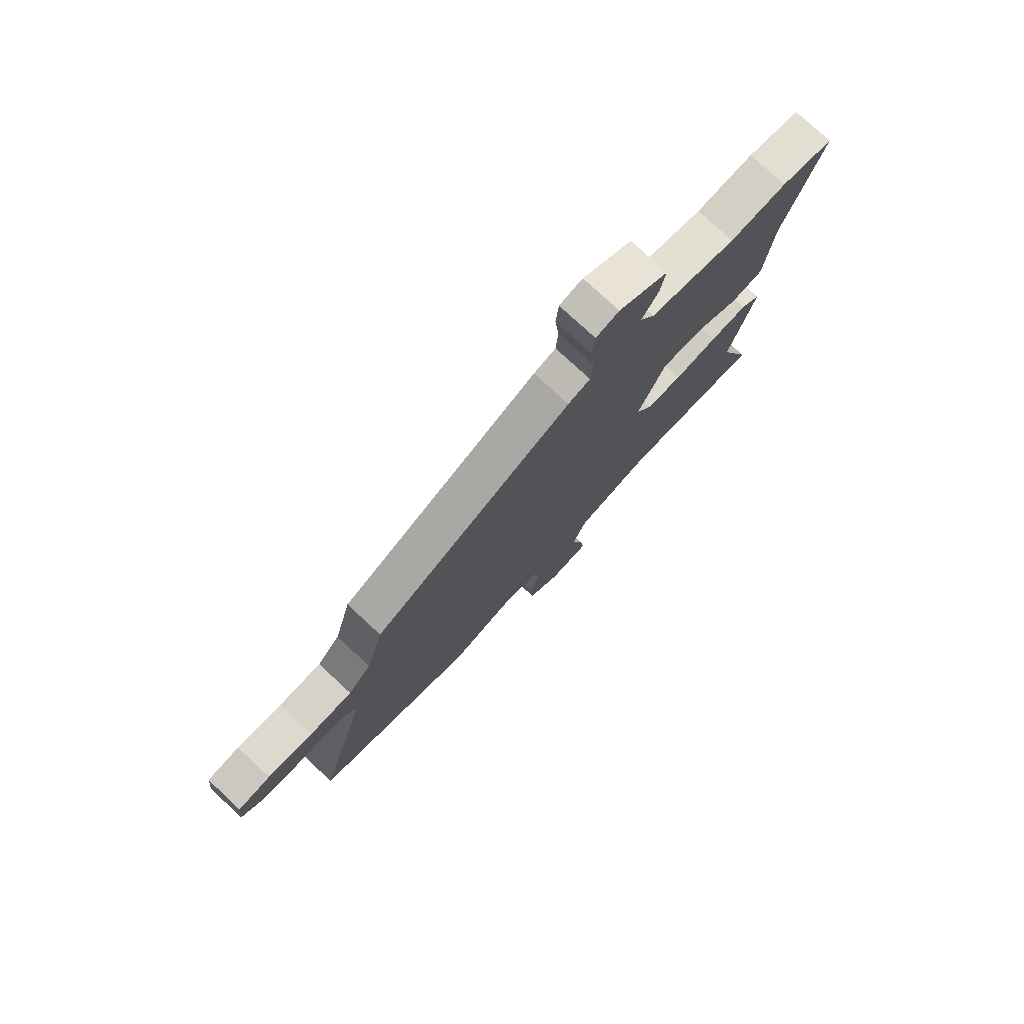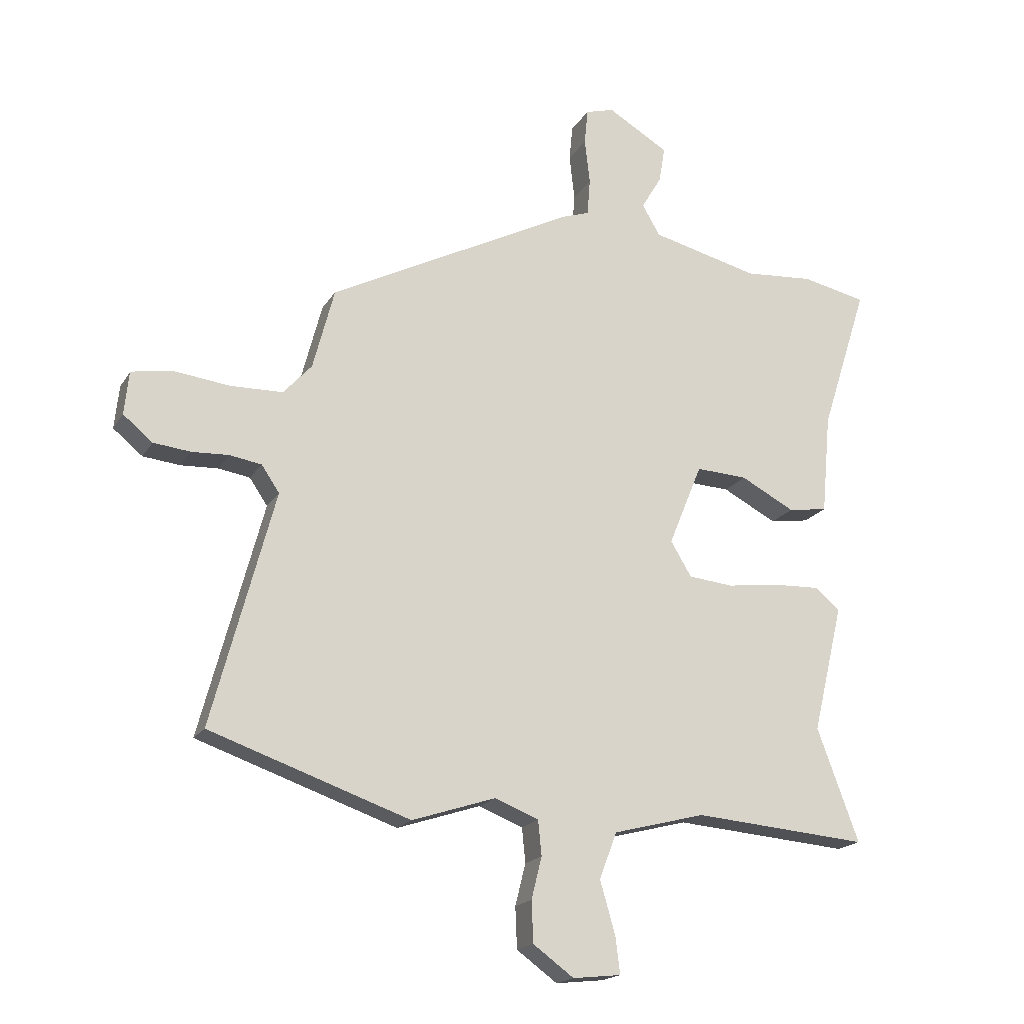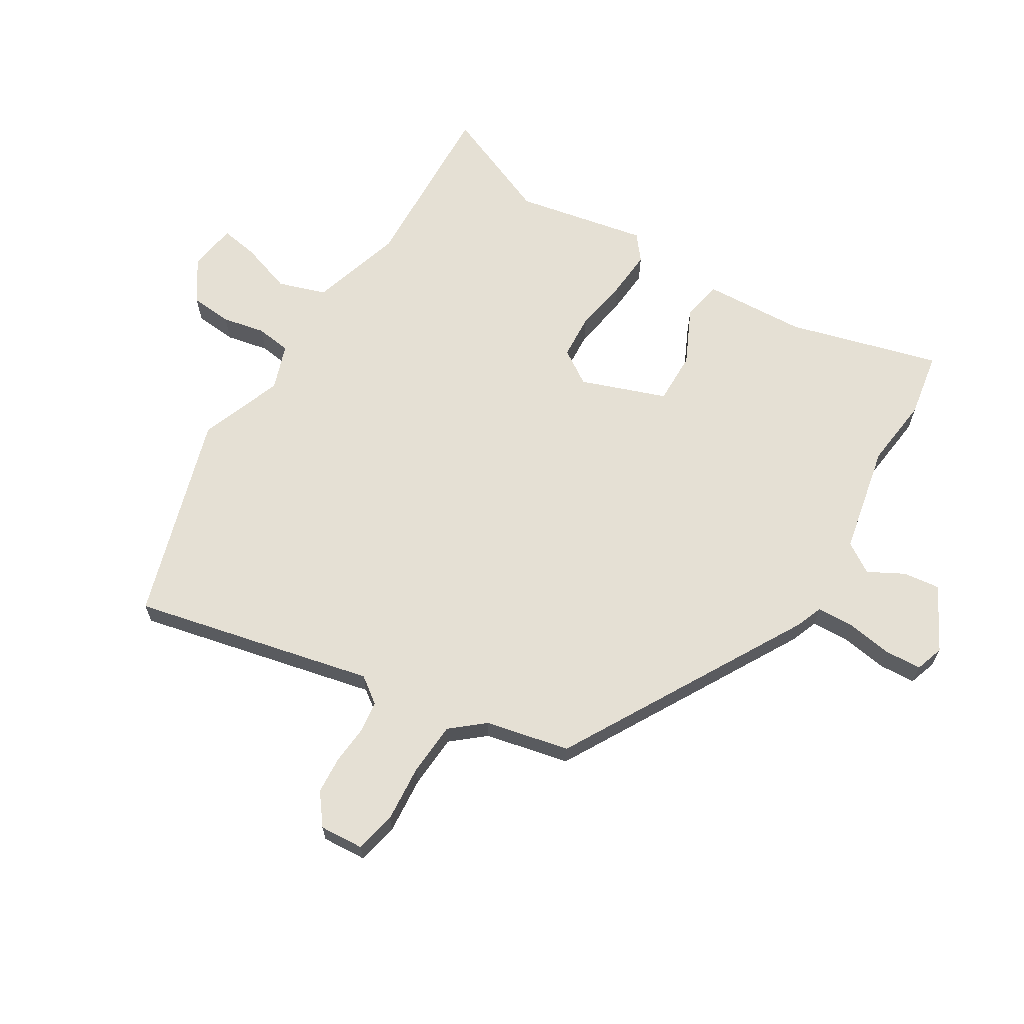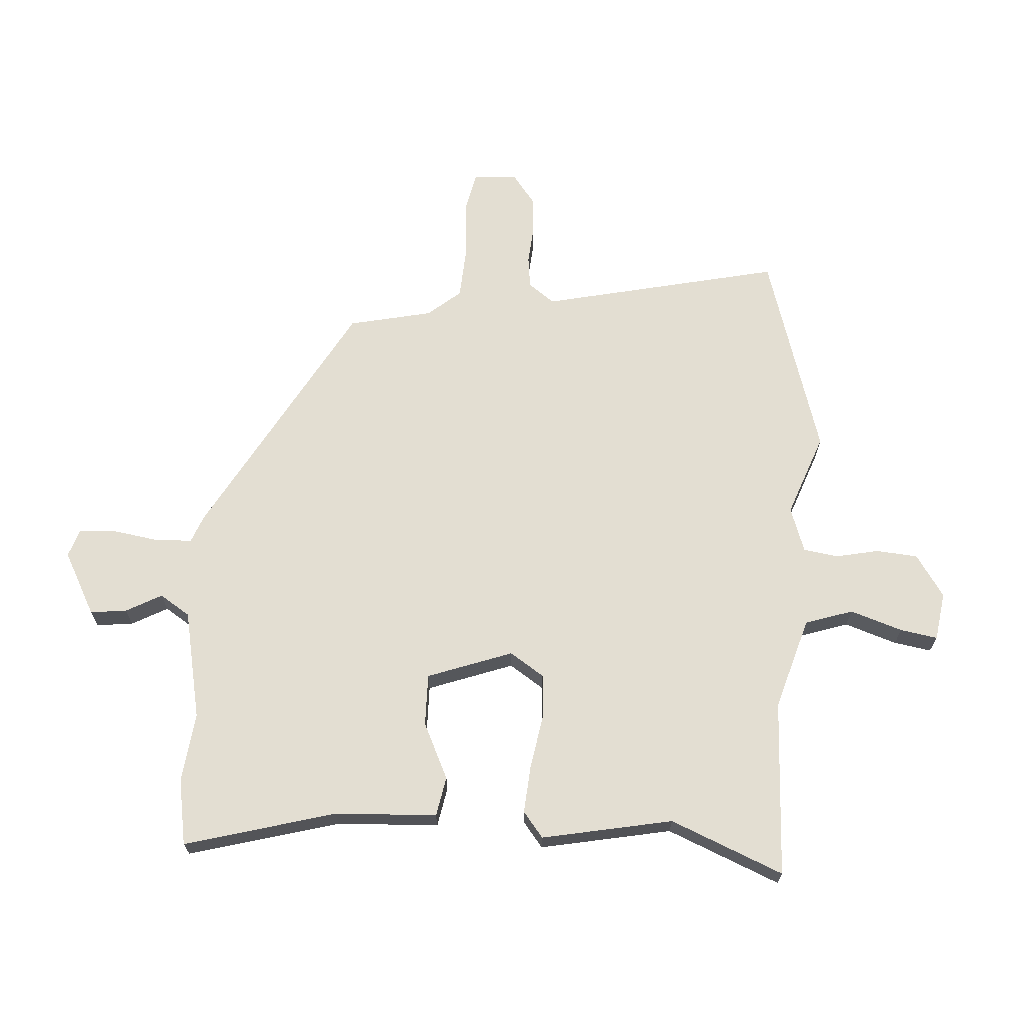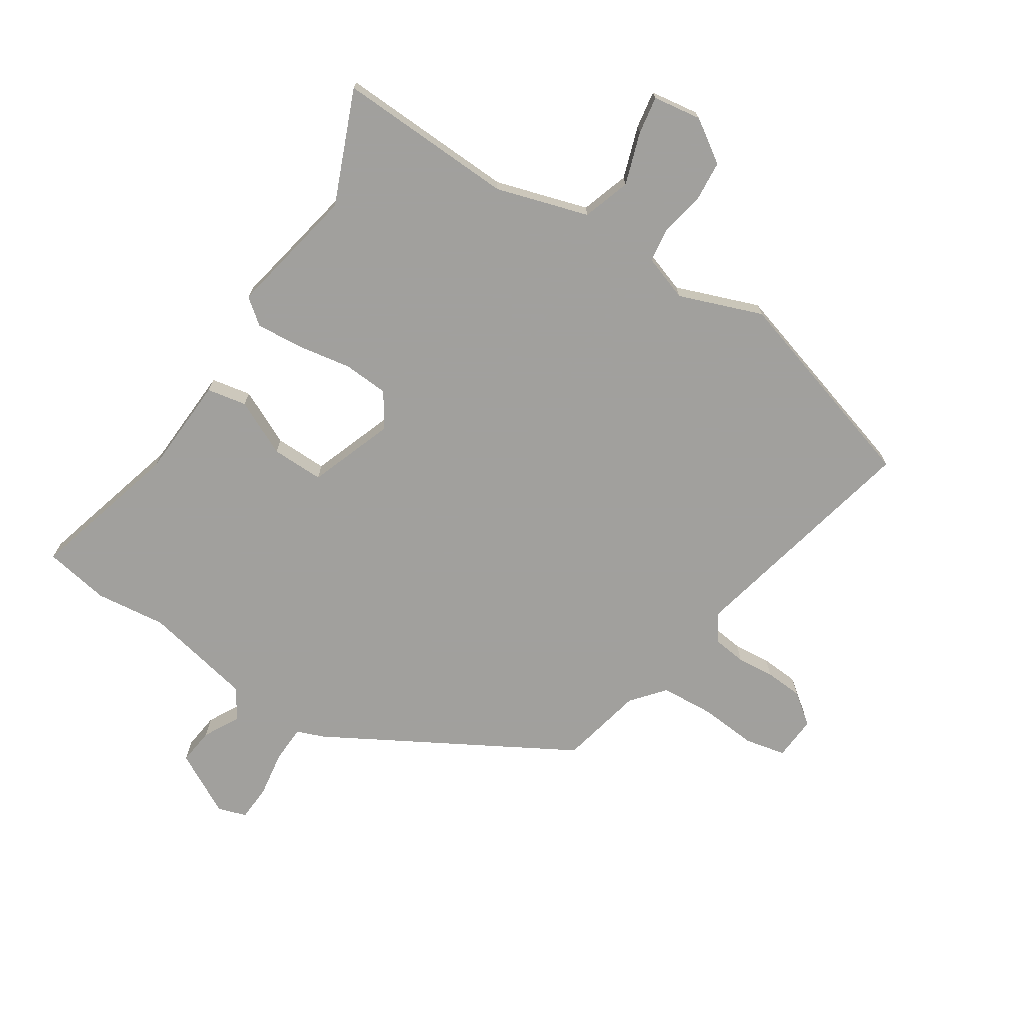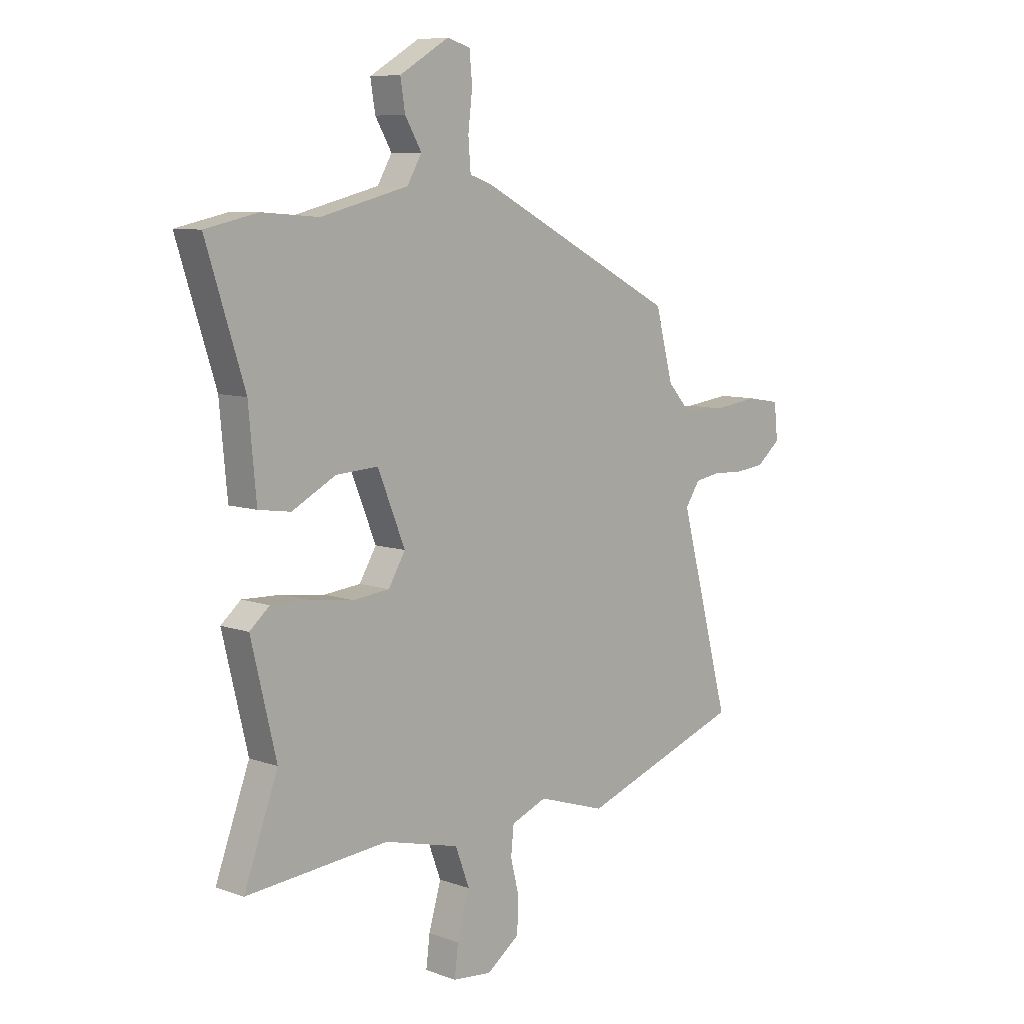
<metadata>
{"format":"obj","ext":"obj","renderer":"f3d","projection":"perspective","resolution":1024,"background":"white","views":[{"elev":77.3,"azim":-47.1,"up":"+Z"},{"elev":-18.5,"azim":-22.0,"up":"+Z"},{"elev":65.3,"azim":-56.3,"up":"+Y"},{"elev":67.6,"azim":96.1,"up":"+Y"},{"elev":-71.7,"azim":149.4,"up":"+Y"},{"elev":8.3,"azim":134.2,"up":"+Z"}]}
</metadata>
<code>
v -0.455 0.07 0.329
v -0.03 0.07 0.547
v 0.017 0.07 0.563
v 0.022 0.07 0.627
v 0.013 0.07 0.705
v 0.019 0.07 0.767
v 0.068 0.07 0.781
v 0.173 0.07 0.719
v 0.163 0.07 0.657
v 0.128 0.07 0.598
v 0.159 0.07 0.545
v 0.344 0.07 0.499
v 0.464 0.07 0.508
v 0.575 0.07 0.484
v 0.494 0.07 0.231
v 0.478 0.07 0.057
v 0.41 0.07 0.047
v 0.317 0.07 0.096
v 0.228 0.07 0.101
v 0.17 0.07 -0.041
v 0.206 0.07 -0.101
v 0.283 0.07 -0.109
v 0.375 0.07 -0.097
v 0.456 0.07 -0.094
v 0.498 0.07 -0.13
v 0.445 0.07 -0.351
v 0.517 0.07 -0.546
v 0.215 0.07 -0.521
v 0.056 0.07 -0.562
v 0.026 0.07 -0.642
v 0.052 0.07 -0.732
v 0.06 0.07 -0.796
v -0.023 0.07 -0.805
v -0.093 0.07 -0.754
v -0.096 0.07 -0.683
v -0.078 0.07 -0.611
v -0.084 0.07 -0.551
v -0.16 0.07 -0.521
v -0.304 0.07 -0.568
v -0.65 0.07 -0.448
v -0.542 0.07 -0.044
v -0.573 0.07 0.002
v -0.628 0.07 0.011
v -0.692 0.07 0.008
v -0.756 0.07 0.015
v -0.807 0.07 0.057
v -0.799 0.07 0.132
v -0.729 0.07 0.144
v -0.632 0.07 0.132
v -0.541 0.07 0.134
v -0.492 0.07 0.188
v -0.455 0 0.329
v -0.03 0 0.547
v 0.017 0 0.563
v 0.022 0 0.627
v 0.013 0 0.705
v 0.019 0 0.767
v 0.068 0 0.781
v 0.173 0 0.719
v 0.163 0 0.657
v 0.128 0 0.598
v 0.159 0 0.545
v 0.344 0 0.499
v 0.464 0 0.508
v 0.575 0 0.484
v 0.494 0 0.231
v 0.478 0 0.057
v 0.41 0 0.047
v 0.317 0 0.096
v 0.228 0 0.101
v 0.17 0 -0.041
v 0.206 0 -0.101
v 0.283 0 -0.109
v 0.375 0 -0.097
v 0.456 0 -0.094
v 0.498 0 -0.13
v 0.445 0 -0.351
v 0.517 0 -0.546
v 0.215 0 -0.521
v 0.056 0 -0.562
v 0.026 0 -0.642
v 0.052 0 -0.732
v 0.06 0 -0.796
v -0.023 0 -0.805
v -0.093 0 -0.754
v -0.096 0 -0.683
v -0.078 0 -0.611
v -0.084 0 -0.551
v -0.16 0 -0.521
v -0.304 0 -0.568
v -0.65 0 -0.448
v -0.542 0 -0.044
v -0.573 0 0.002
v -0.628 0 0.011
v -0.692 0 0.008
v -0.756 0 0.015
v -0.807 0 0.057
v -0.799 0 0.132
v -0.729 0 0.144
v -0.632 0 0.132
v -0.541 0 0.134
v -0.492 0 0.188
f 47 48 49
f 46 47 49
f 45 46 49
f 44 45 49
f 43 44 49
f 42 43 49 50
f 41 42 50 51
f 38 39 40 41
f 1 2 3
f 51 1 3
f 41 51 3
f 38 41 3
f 37 38 3
f 34 35 36
f 33 34 36
f 32 33 36
f 31 32 36
f 30 31 36
f 36 37 3
f 30 36 3
f 29 30 3
f 26 27 28
f 26 28 29
f 25 26 29
f 24 25 29
f 23 24 29
f 22 23 29
f 15 16 17 18
f 15 18 19
f 14 15 19
f 13 14 19
f 12 13 19
f 11 12 19 20
f 8 9 10
f 7 8 10
f 6 7 10
f 5 6 10
f 4 5 10
f 4 10 11 20
f 29 3 4 20
f 21 22 29
f 20 21 29
f 100 99 98
f 100 98 97
f 100 97 96
f 100 96 95
f 100 95 94
f 101 100 94 93
f 102 101 93 92
f 92 91 90 89
f 54 53 52
f 54 52 102
f 54 102 92
f 54 92 89
f 54 89 88
f 87 86 85
f 87 85 84
f 87 84 83
f 87 83 82
f 87 82 81
f 54 88 87
f 54 87 81
f 54 81 80
f 79 78 77
f 80 79 77
f 80 77 76
f 80 76 75
f 80 75 74
f 80 74 73
f 69 68 67 66
f 70 69 66
f 70 66 65
f 70 65 64
f 70 64 63
f 71 70 63 62
f 61 60 59
f 61 59 58
f 61 58 57
f 61 57 56
f 61 56 55
f 71 62 61 55
f 71 55 54 80
f 80 73 72
f 80 72 71
f 1 52 53 2
f 2 53 54 3
f 3 54 55 4
f 4 55 56 5
f 5 56 57 6
f 6 57 58 7
f 7 58 59 8
f 8 59 60 9
f 9 60 61 10
f 10 61 62 11
f 11 62 63 12
f 12 63 64 13
f 13 64 65 14
f 14 65 66 15
f 15 66 67 16
f 16 67 68 17
f 17 68 69 18
f 18 69 70 19
f 19 70 71 20
f 20 71 72 21
f 21 72 73 22
f 22 73 74 23
f 23 74 75 24
f 24 75 76 25
f 25 76 77 26
f 26 77 78 27
f 27 78 79 28
f 28 79 80 29
f 29 80 81 30
f 30 81 82 31
f 31 82 83 32
f 32 83 84 33
f 33 84 85 34
f 34 85 86 35
f 35 86 87 36
f 36 87 88 37
f 37 88 89 38
f 38 89 90 39
f 39 90 91 40
f 40 91 92 41
f 41 92 93 42
f 42 93 94 43
f 43 94 95 44
f 44 95 96 45
f 45 96 97 46
f 46 97 98 47
f 47 98 99 48
f 48 99 100 49
f 49 100 101 50
f 50 101 102 51
f 51 102 52 1

</code>
